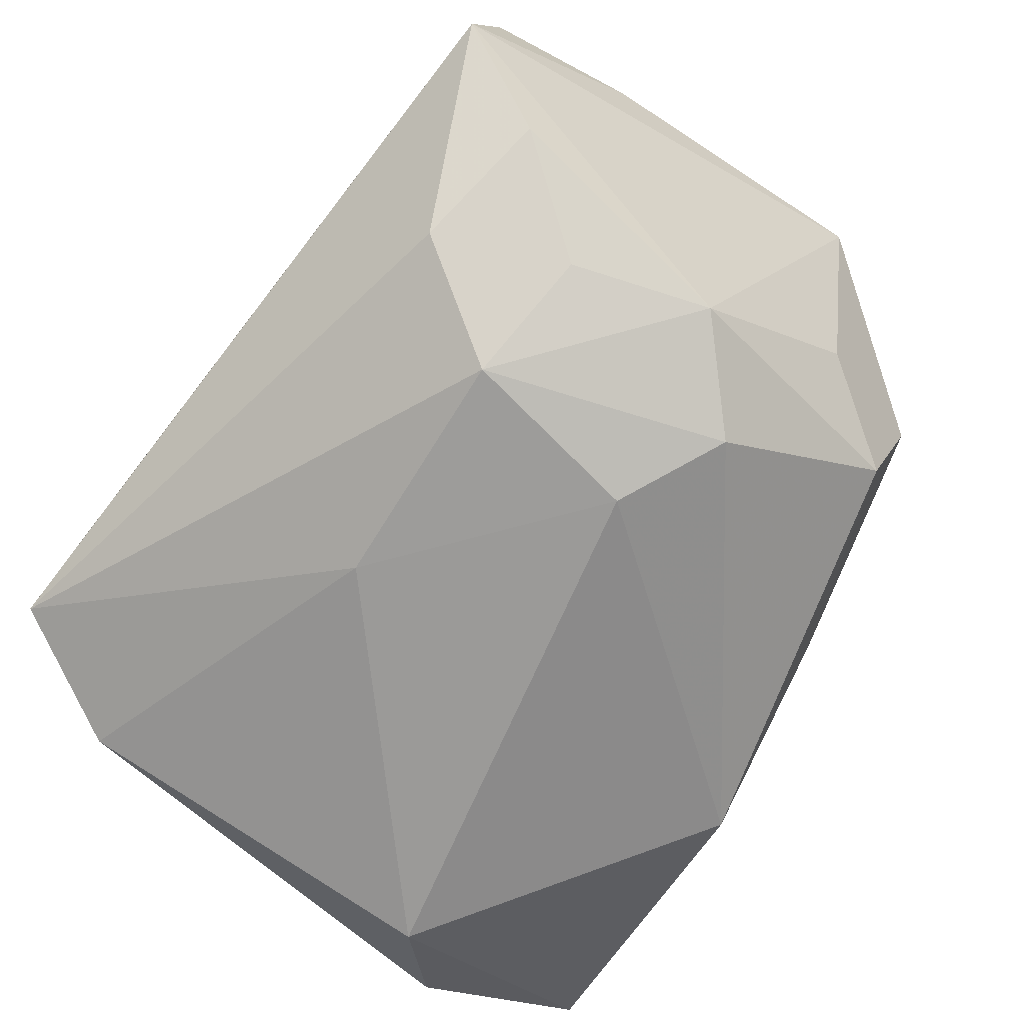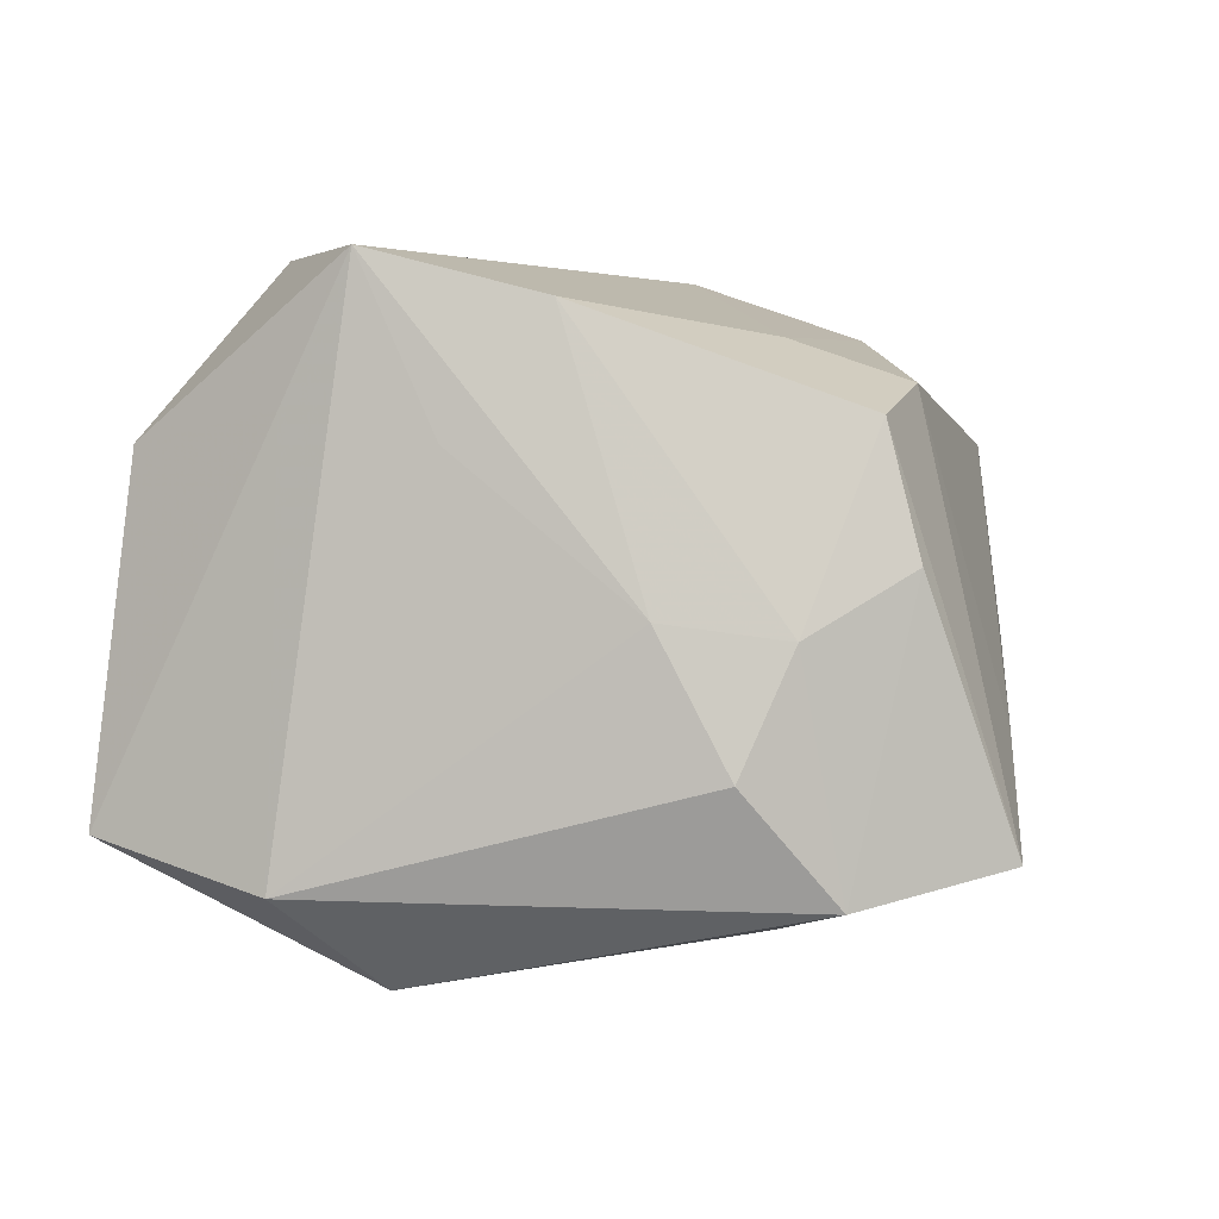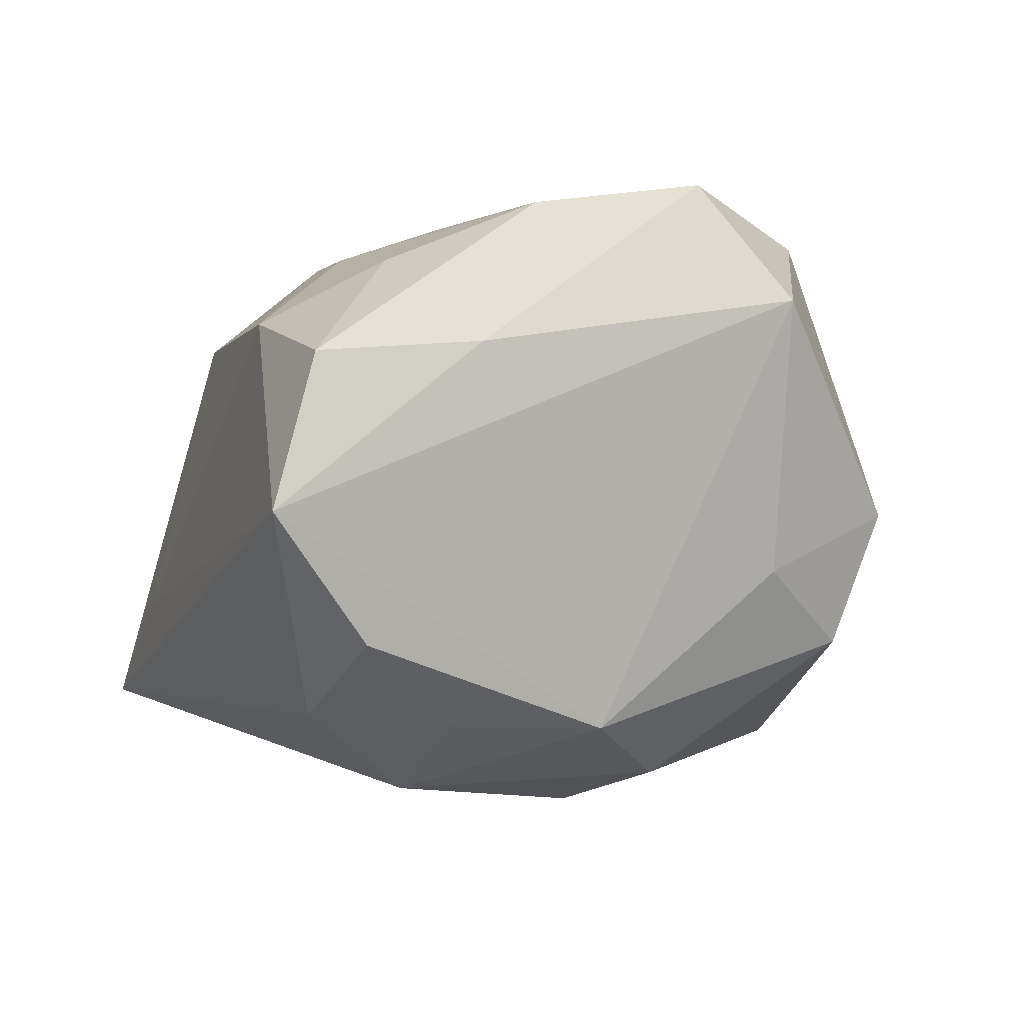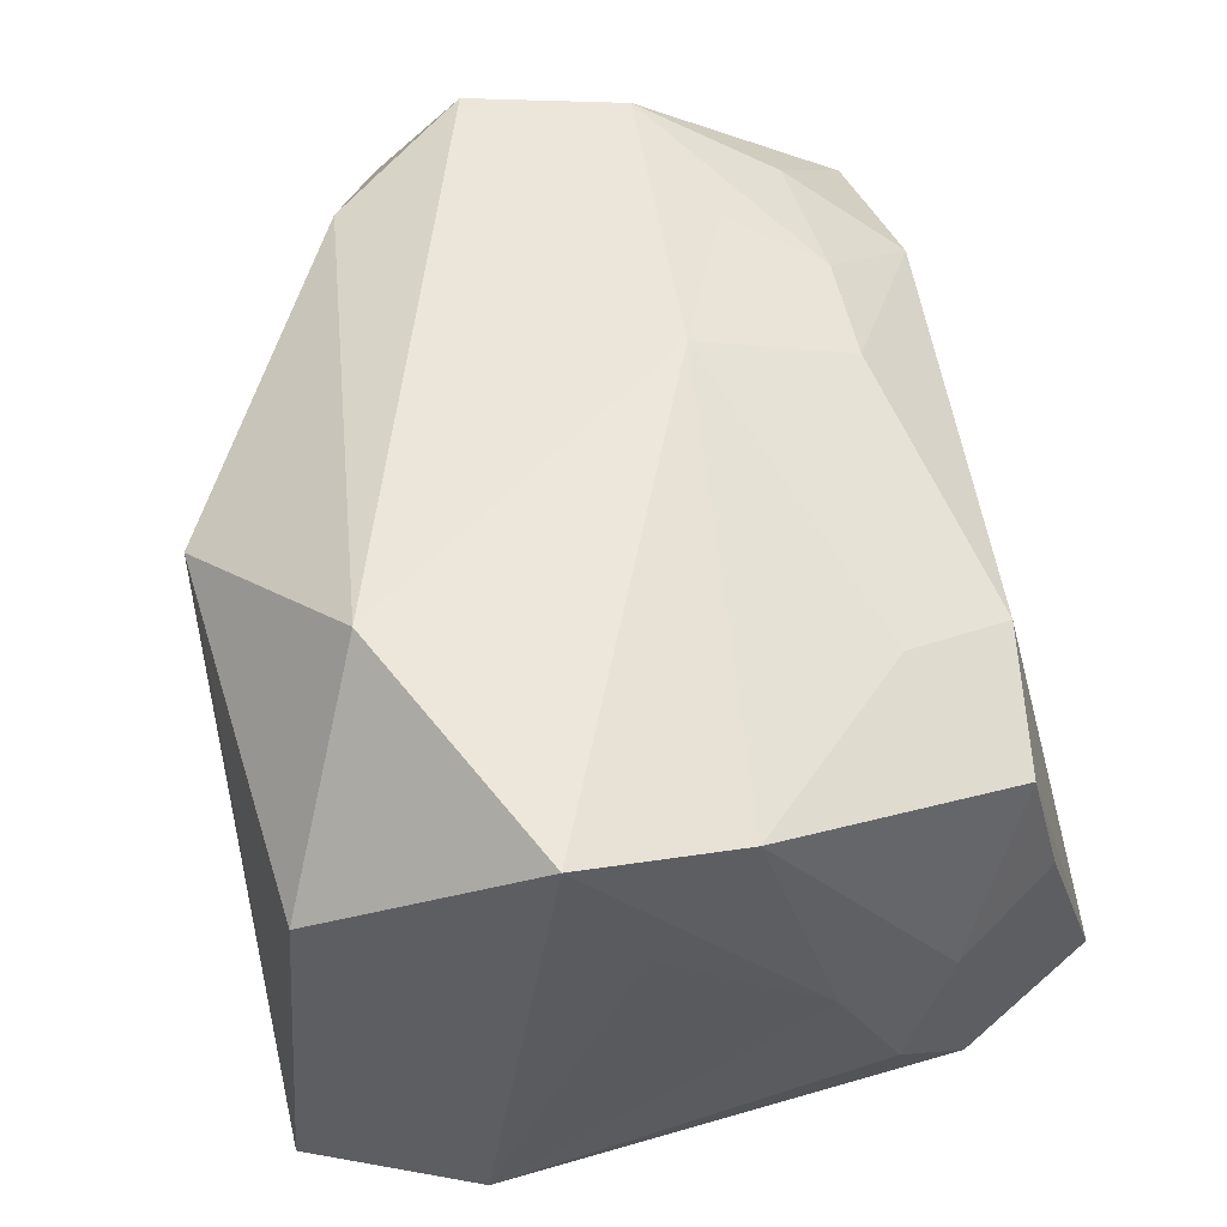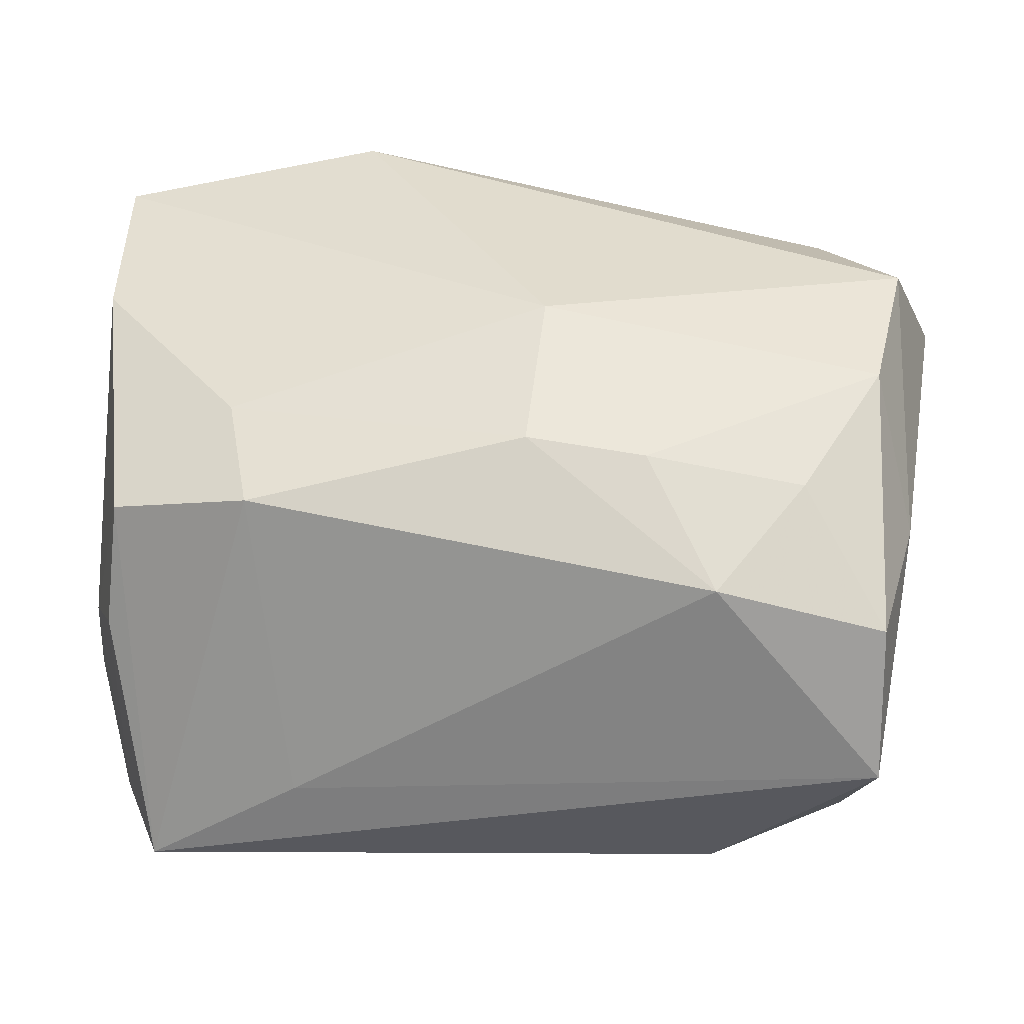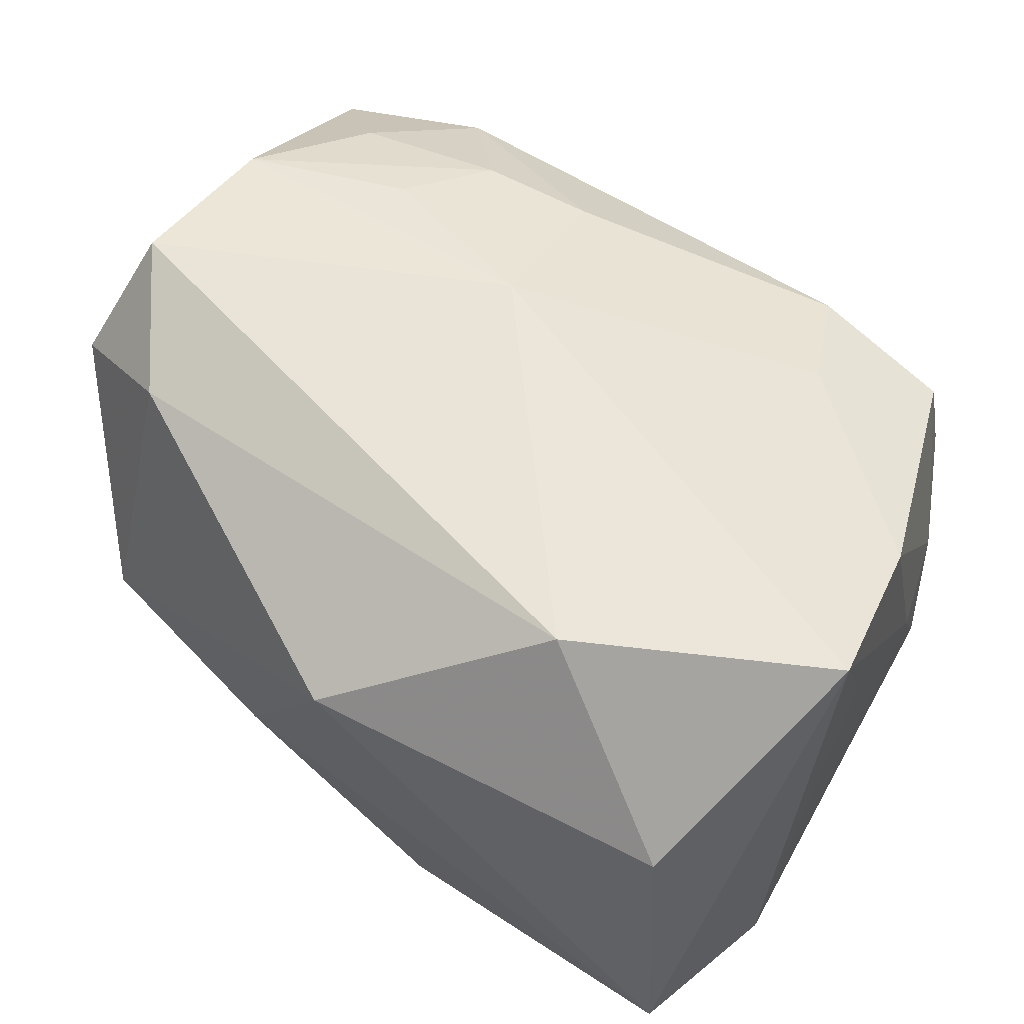
<metadata>
{"format":"obj","ext":"obj","renderer":"f3d","projection":"perspective","resolution":1024,"background":"white","views":[{"elev":-68.3,"azim":-127.8,"up":"+Z"},{"elev":0.7,"azim":97.7,"up":"+Z"},{"elev":-3.3,"azim":-109.0,"up":"+Z"},{"elev":52.9,"azim":76.7,"up":"+Z"},{"elev":34.6,"azim":-172.8,"up":"+Z"},{"elev":59.6,"azim":29.4,"up":"+Z"}]}
</metadata>
<code>
v -0.006029 0.02059 0.02182
v 0.02835 -0.03016 0.0121
v -0.01217 -0.03054 -8.216e-05
v 0.02952 0.02369 0.01371
v -0.02394 0.02577 -0.0189
v -0.03549 0.009538 0.02355
v 0.002025 0.01385 -0.02557
v 0.02808 -0.01138 -0.02697
v 0.006743 -0.03241 0.01169
v 0.03419 0.018 -0.001904
v 0.03496 0.001505 0.02161
v 0.03471 -0.01788 0.01404
v -0.03001 -0.01616 0.0219
v -0.02135 0.01345 0.02352
v -0.03356 0.003138 -0.01998
v 0.01312 0.03246 -0.00915
v 0.03611 0.008172 -0.0005599
v 0.03611 -0.006307 0.01152
v 0.03611 -0.01234 0.02519
v -0.006089 0.006744 0.02667
v -0.0297 -0.02038 -0.01275
v 0.0174 0.0256 0.01673
v -0.03517 0.02376 -0.01308
v -0.026 -0.004369 -0.02414
v -0.02931 0.01482 -0.01986
v -0.01627 0.0211 0.02111
v -0.02965 0.0208 0.01901
v 0.03537 -0.01865 -0.01969
v -0.03709 -0.004355 0.02557
v -0.01694 0.0003249 -0.02689
v 0.01446 -0.02214 0.02667
v 0.02047 0.01609 0.01989
v -0.04072 -0.01135 0.01564
v -0.003016 -0.03262 0.01646
v -0.02298 0.02999 0.01409
v 0.003563 -0.0287 -0.02182
v -0.03766 0.03211 -0.002618
v 0.02636 0.03313 -0.01766
v -0.01884 0.01616 -0.02554
v 0.03094 -0.03274 -0.01585
v -0.01161 -0.02812 -0.009777
v -0.03717 0.0286 0.01023
v -0.03166 -0.02397 -0.001652
v -0.03925 0.01537 0.01128
v 0.03039 0.02627 0.003189
v 0.03219 0.02114 -0.02052
v 0.03582 0.01385 -0.01156
v -0.03494 -0.01217 -0.00678
f 5 37 38
f 38 37 16
f 37 35 16
f 28 40 8
f 8 46 28
f 28 46 47
f 47 17 28
f 40 3 36
f 8 40 36
f 37 5 23
f 23 15 37
f 39 5 38
f 39 23 5
f 22 16 35
f 35 1 22
f 38 16 22
f 42 35 37
f 37 15 33
f 18 17 19
f 19 28 18
f 18 28 17
f 12 28 19
f 40 28 12
f 34 3 40
f 43 3 34
f 41 3 43
f 41 36 3
f 21 41 43
f 36 41 21
f 15 23 25
f 25 39 15
f 23 39 25
f 38 46 7
f 7 39 38
f 7 46 8
f 8 36 30
f 30 7 8
f 39 7 30
f 38 22 4
f 32 1 20
f 32 22 1
f 32 4 22
f 44 33 29
f 44 42 37
f 37 33 44
f 26 1 35
f 20 1 26
f 26 14 20
f 6 44 29
f 42 44 6
f 6 29 20
f 20 14 6
f 14 26 6
f 31 19 20
f 20 29 31
f 48 33 15
f 15 21 48
f 43 33 48
f 48 21 43
f 15 39 24
f 39 30 24
f 24 21 15
f 36 21 24
f 24 30 36
f 38 4 45
f 45 46 38
f 19 17 11
f 4 32 11
f 20 19 11
f 11 32 20
f 27 26 35
f 27 6 26
f 35 42 27
f 42 6 27
f 2 12 19
f 19 31 2
f 40 12 2
f 2 31 34
f 13 31 29
f 34 31 13
f 29 33 13
f 13 33 43
f 43 34 13
f 47 46 10
f 46 45 10
f 10 17 47
f 10 11 17
f 10 45 4
f 4 11 10
f 9 34 40
f 40 2 9
f 9 2 34

</code>
